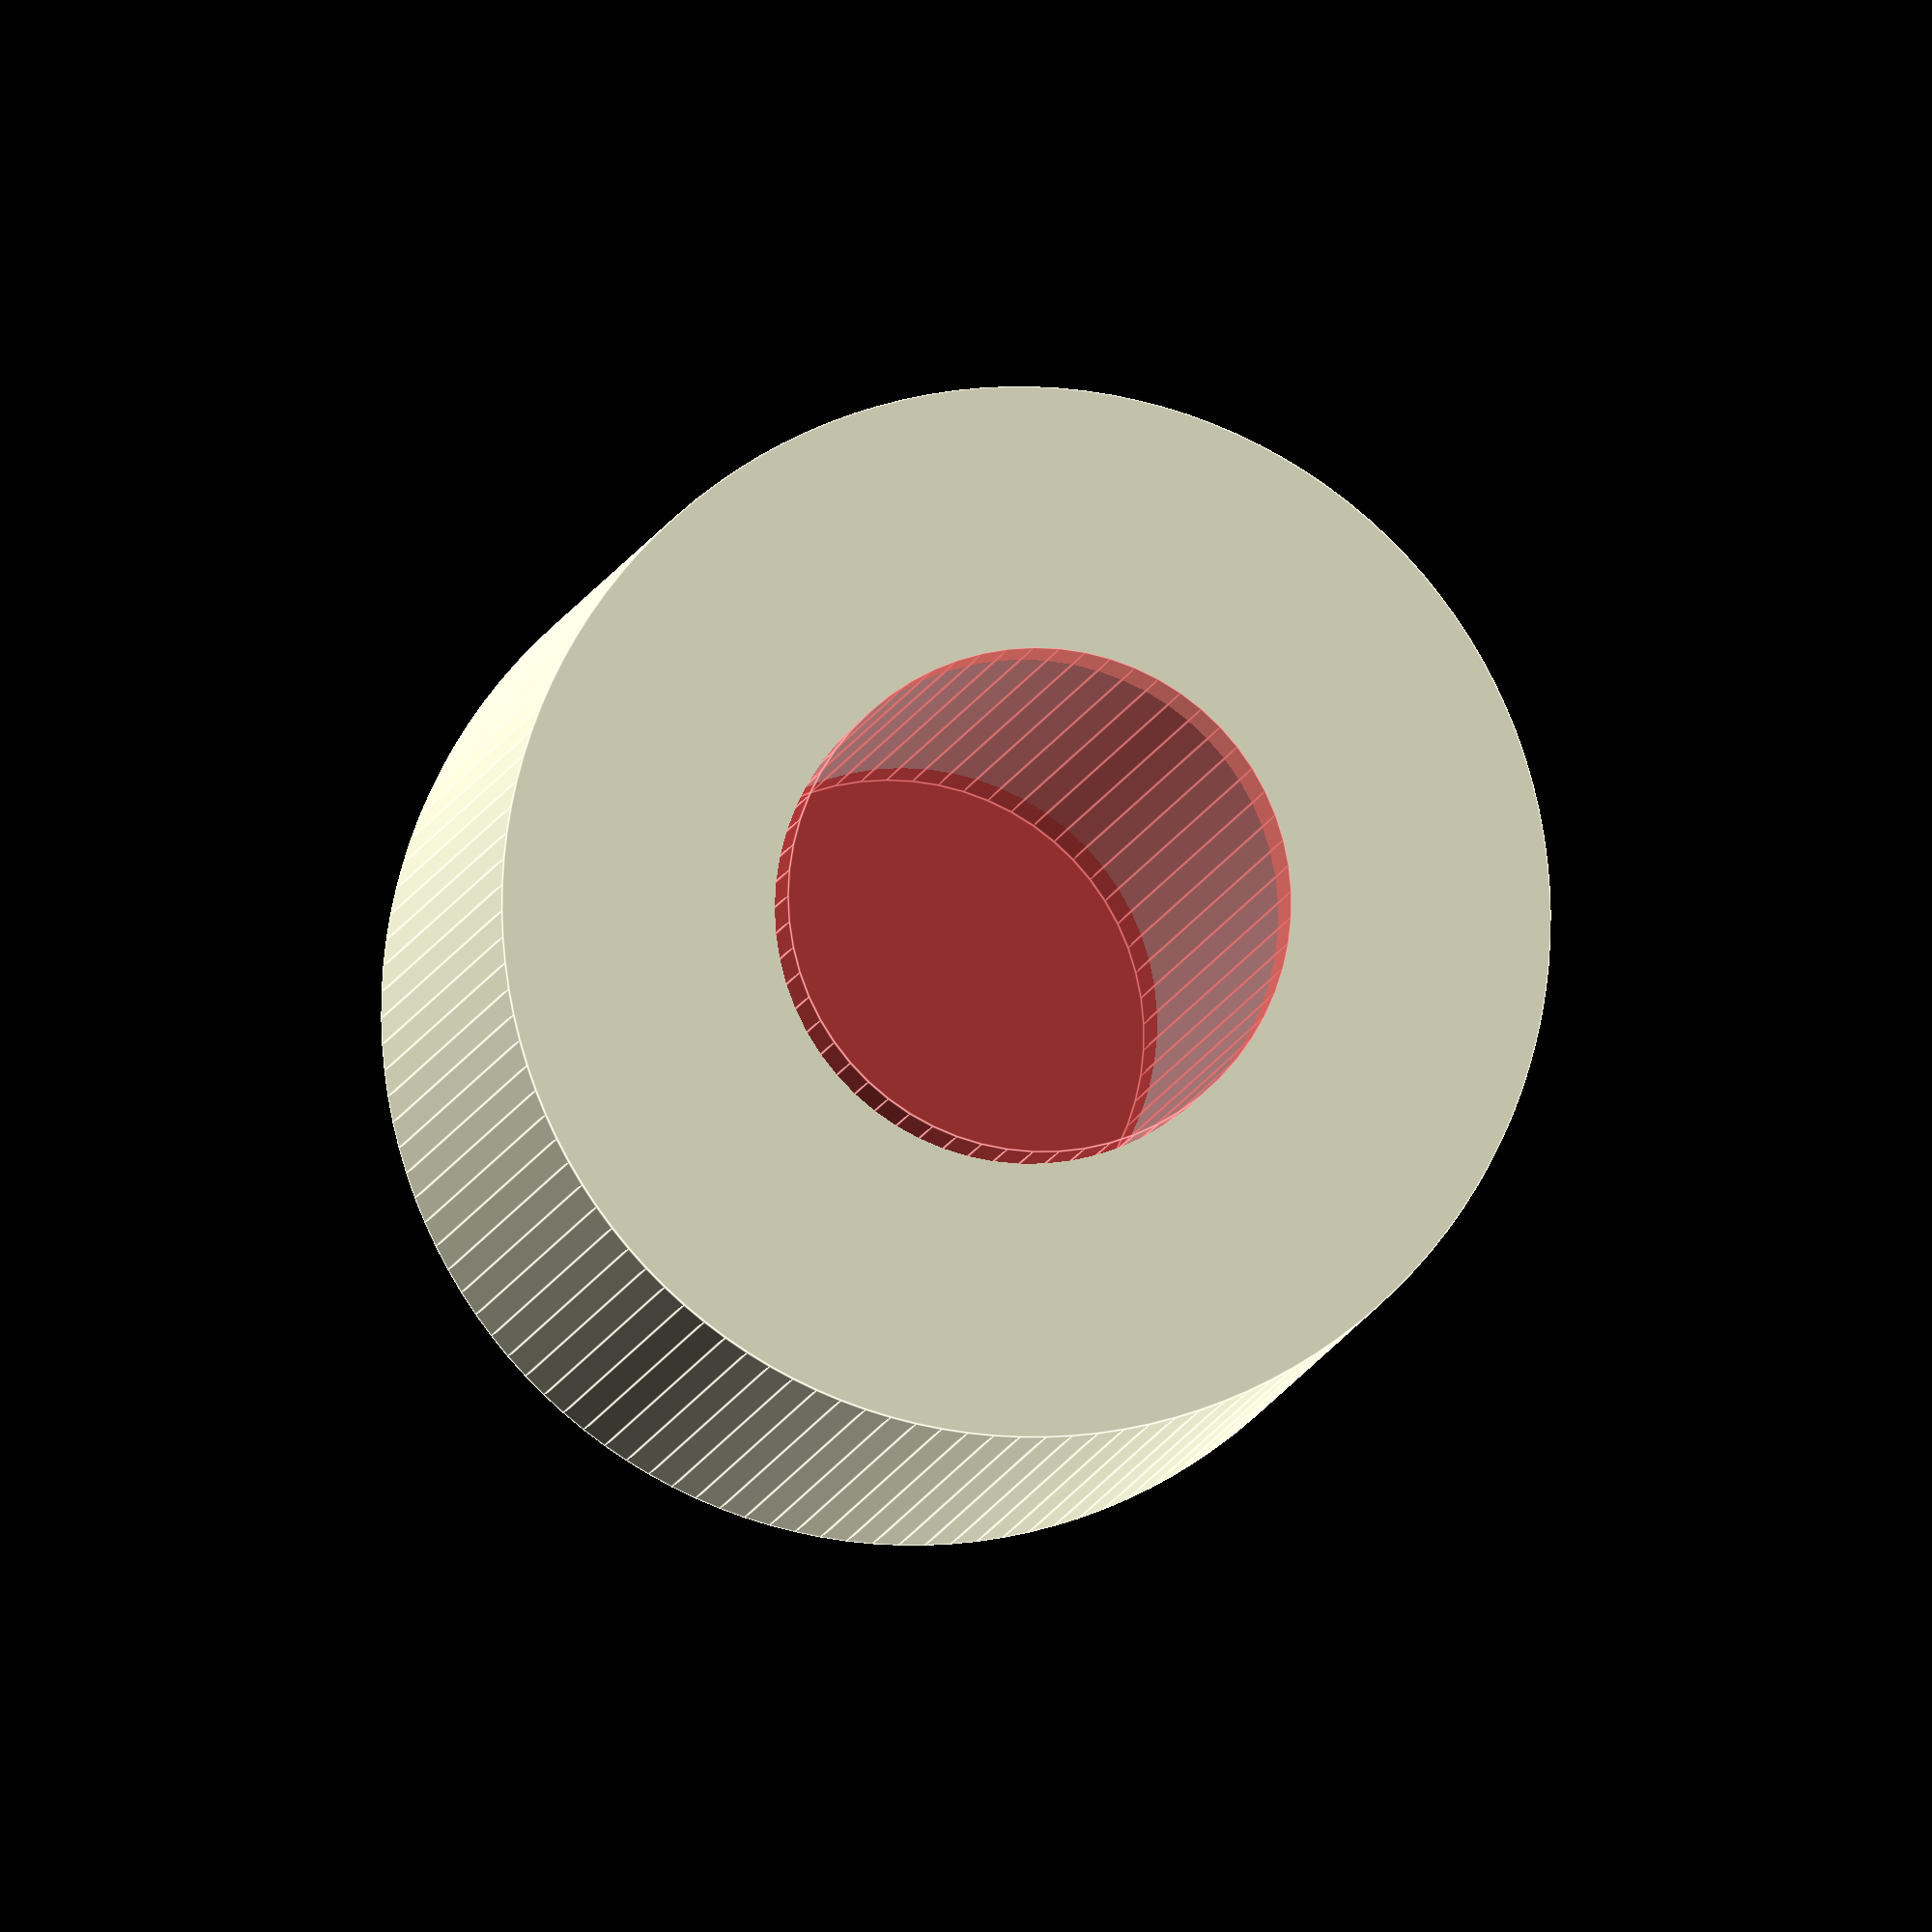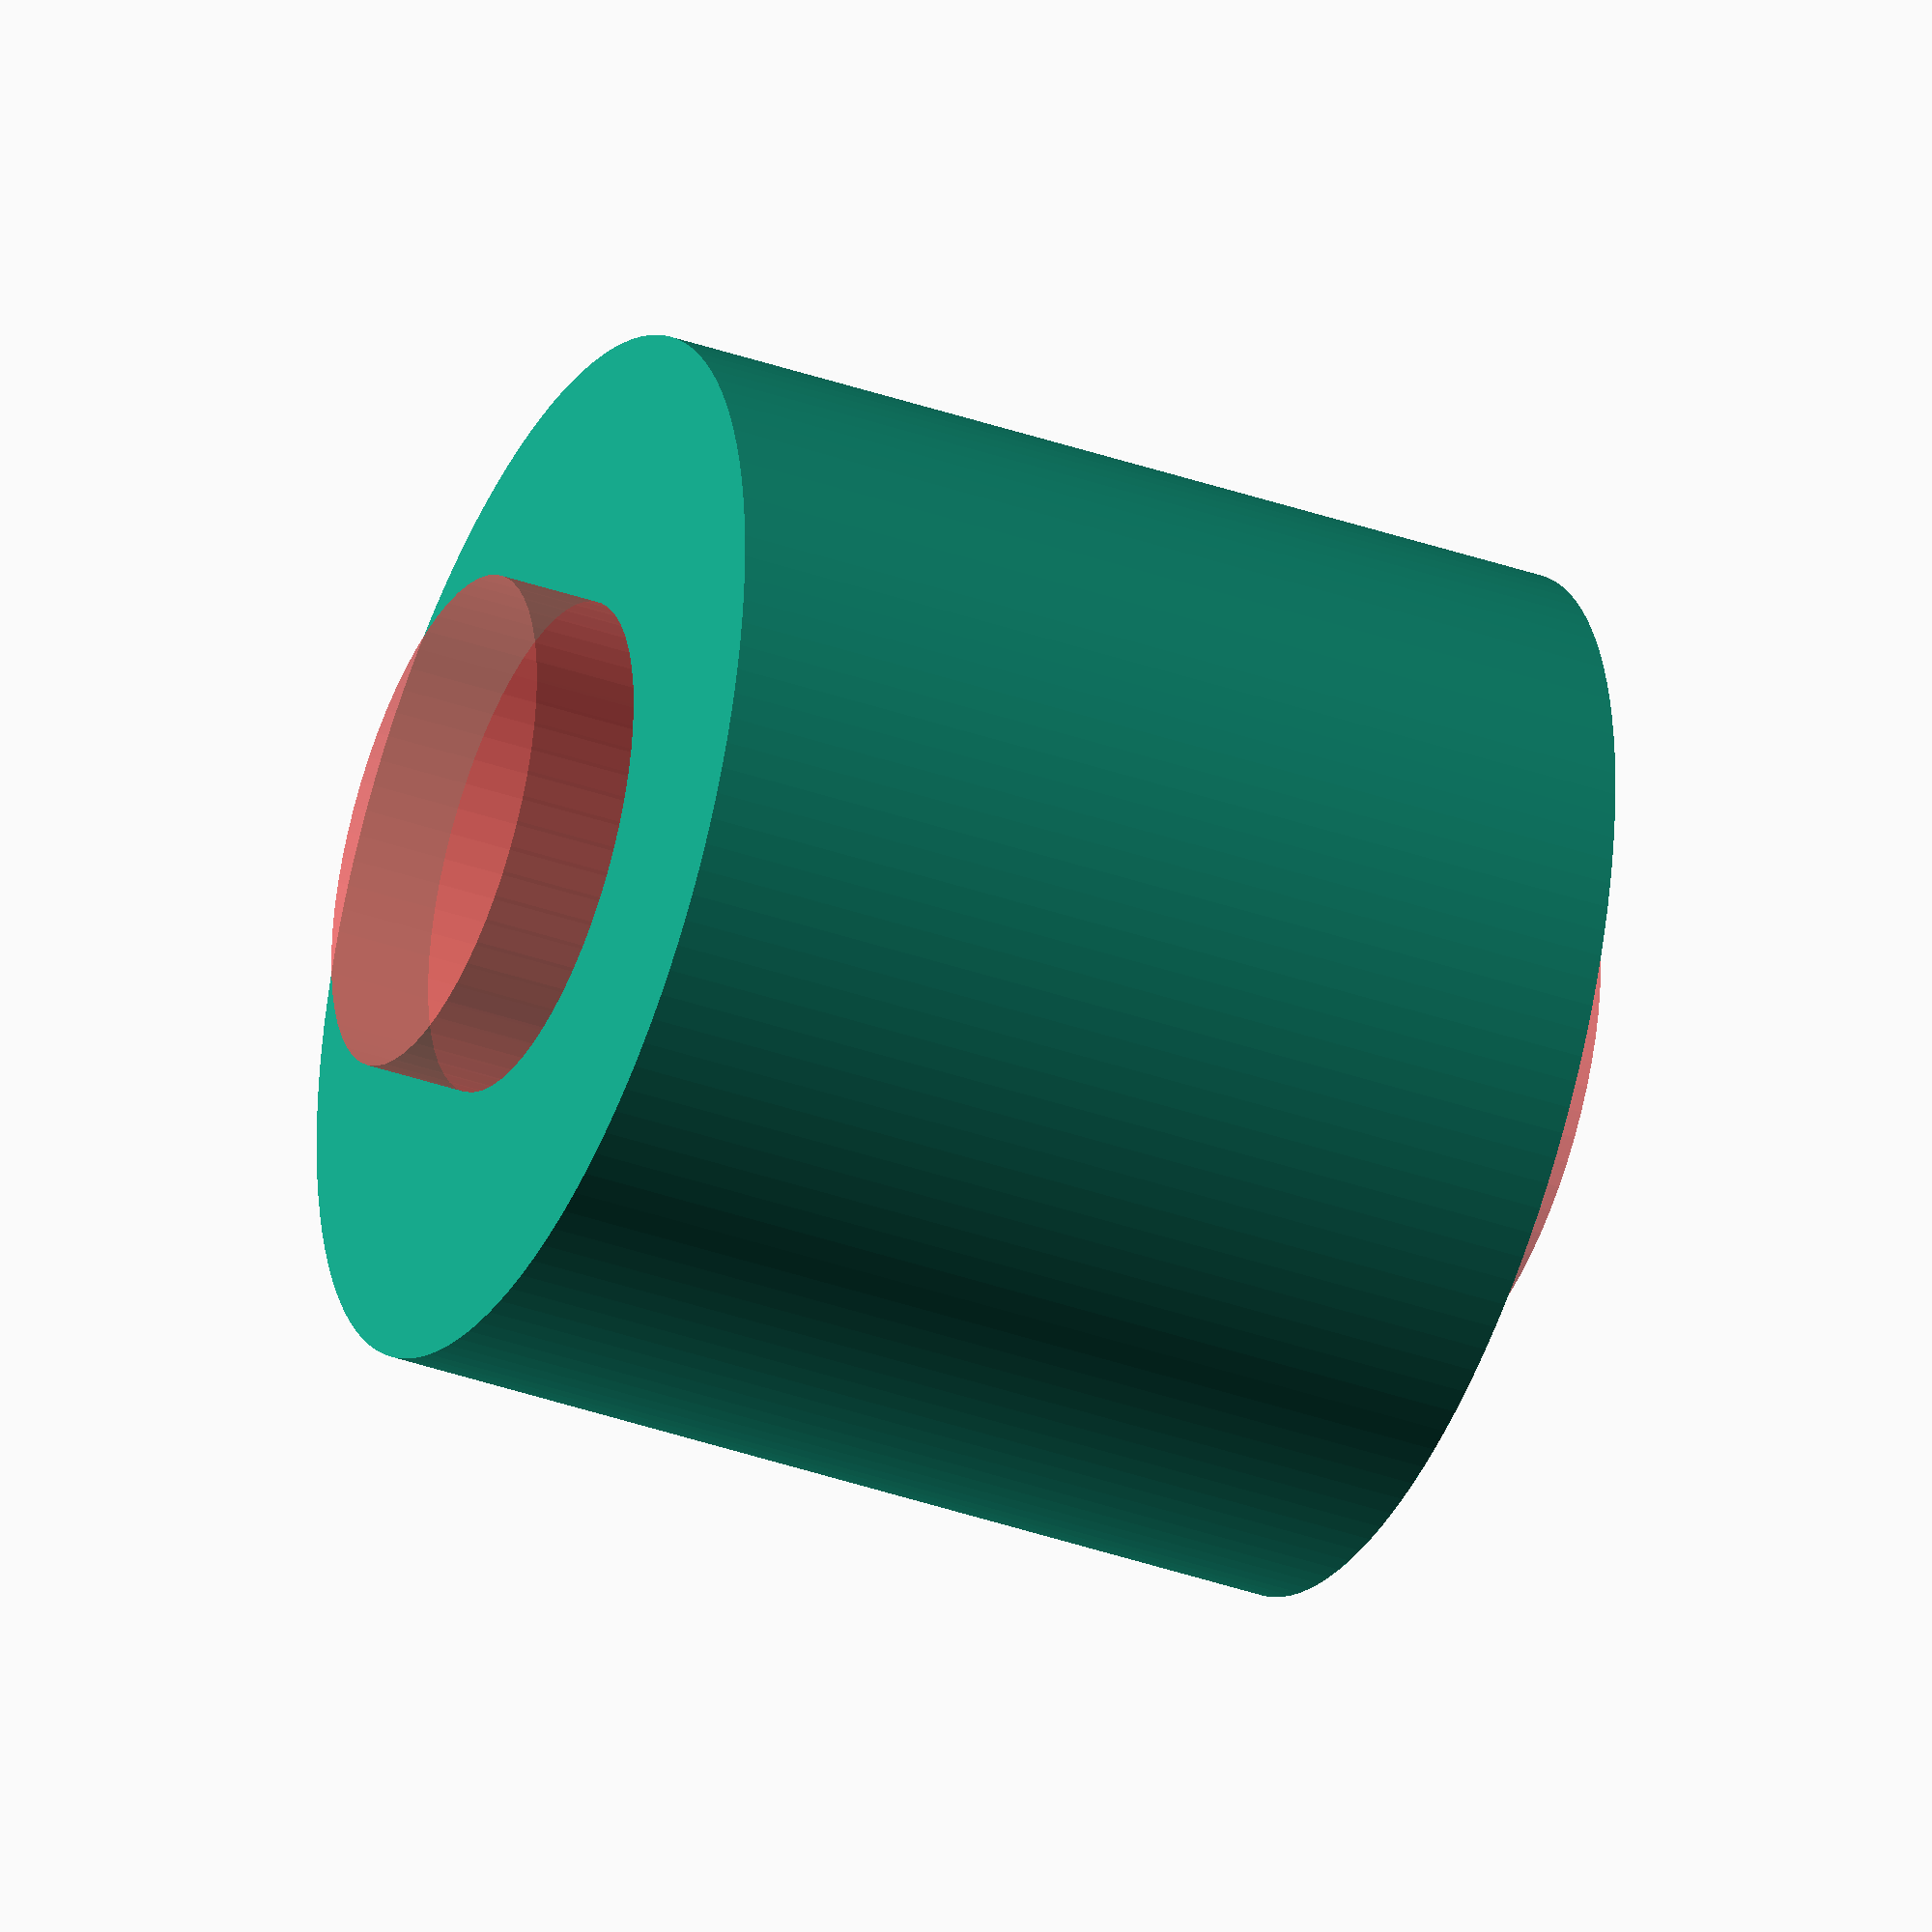
<openscad>
//Adaptador 20mm para 9,60mm por 20mm de altura
$fa=1; 
$fs=0.5;

module adaptador(){
    difference (){
        cylinder ( r = 10 , h = 18 , center = true);
        #cylinder ( r = 9.6 / 2 , h = 22 , center = true) ;
    }
}

adaptador();
</openscad>
<views>
elev=6.6 azim=206.4 roll=172.7 proj=o view=edges
elev=218.2 azim=21.1 roll=113.9 proj=o view=solid
</views>
